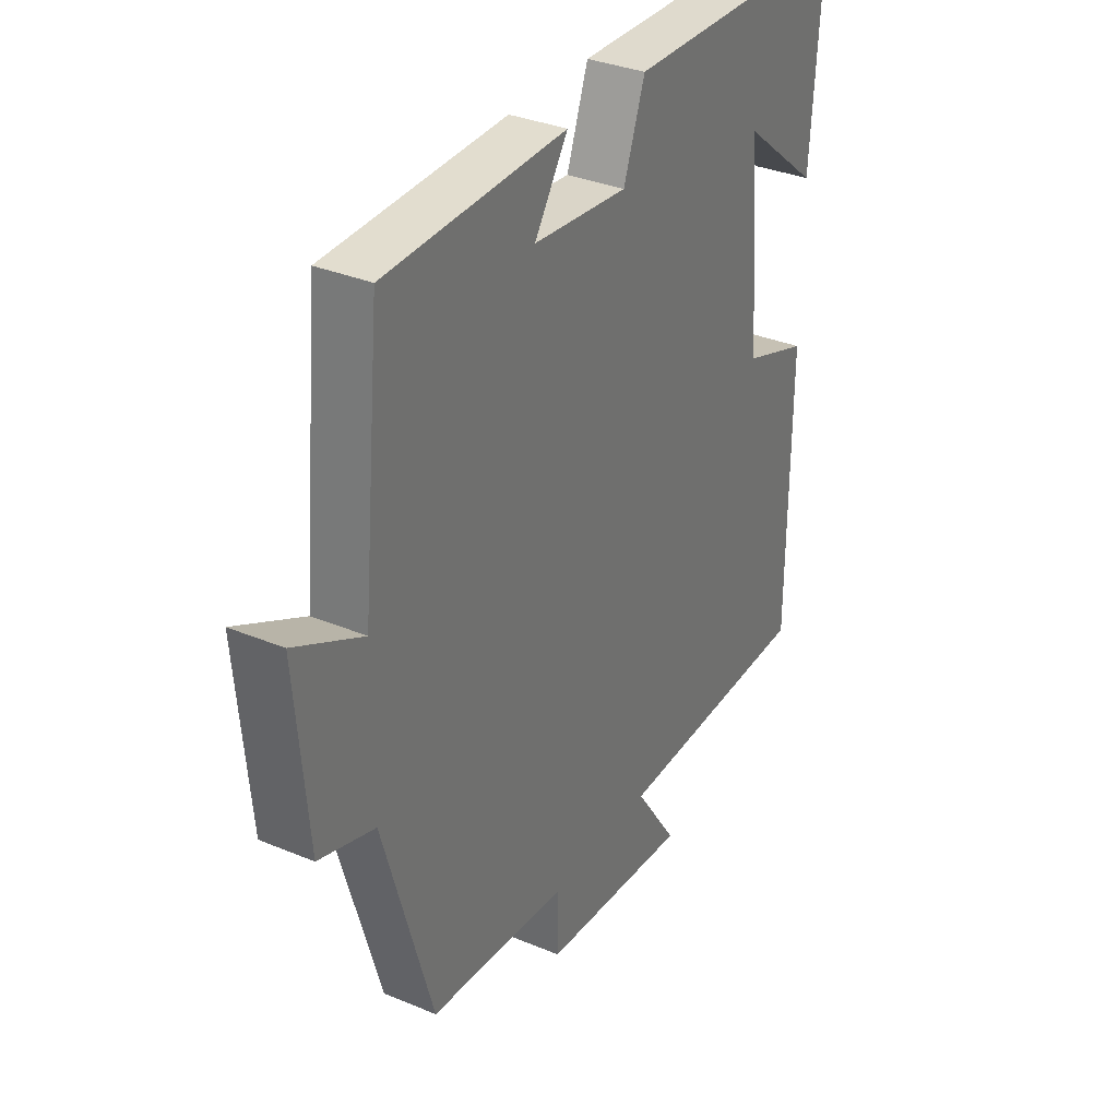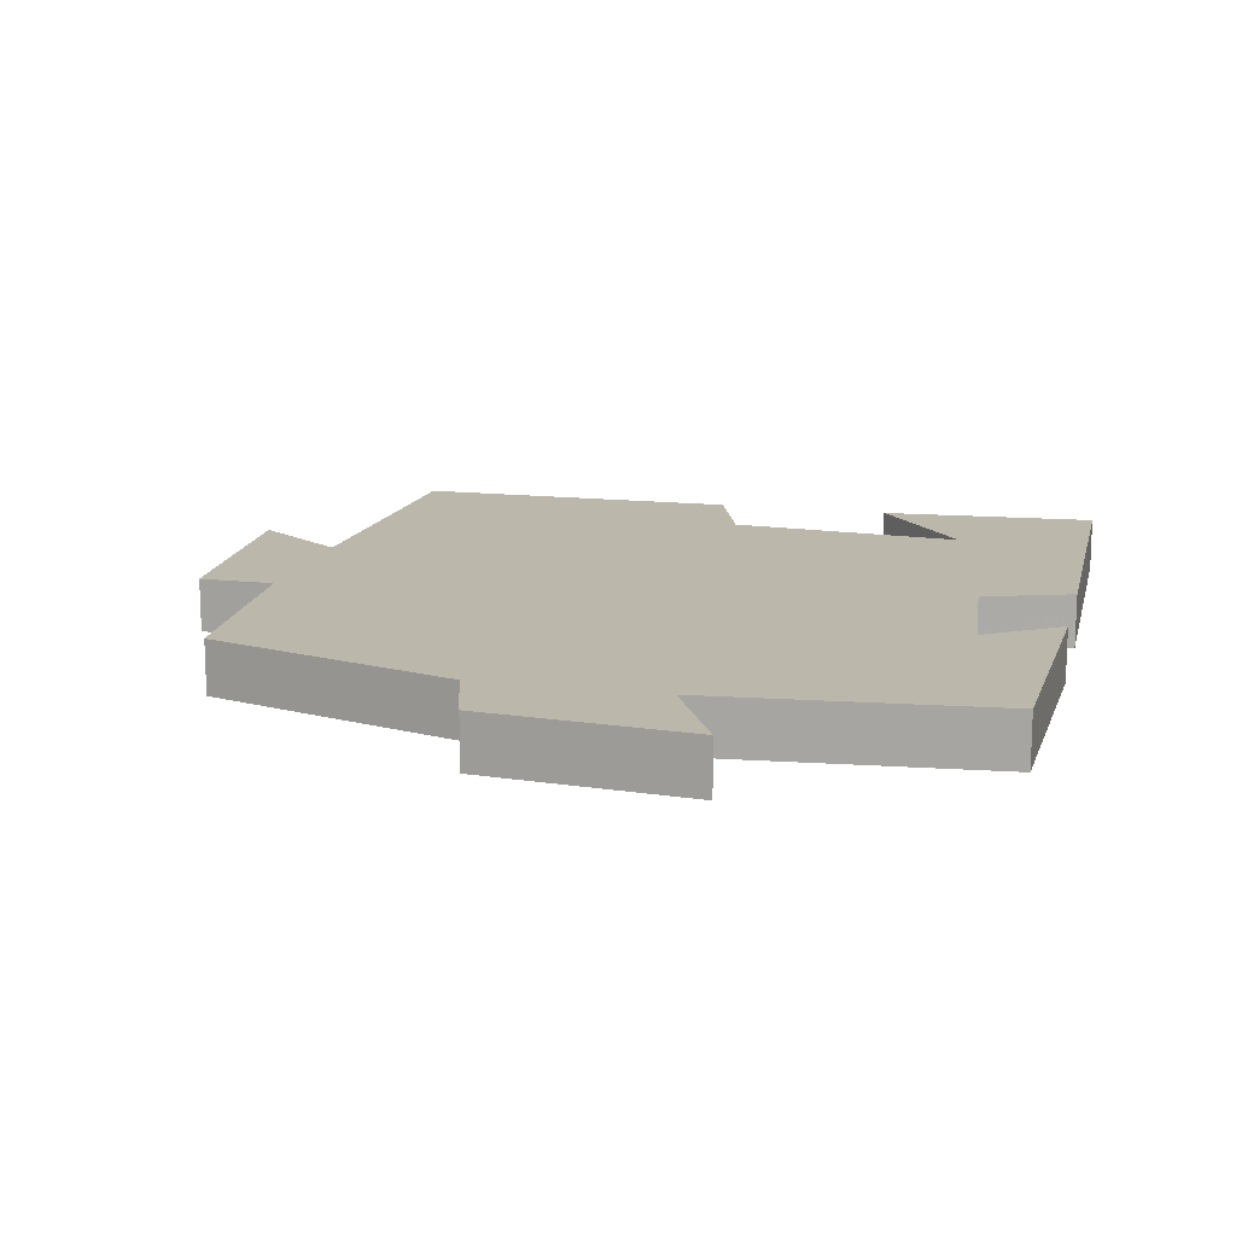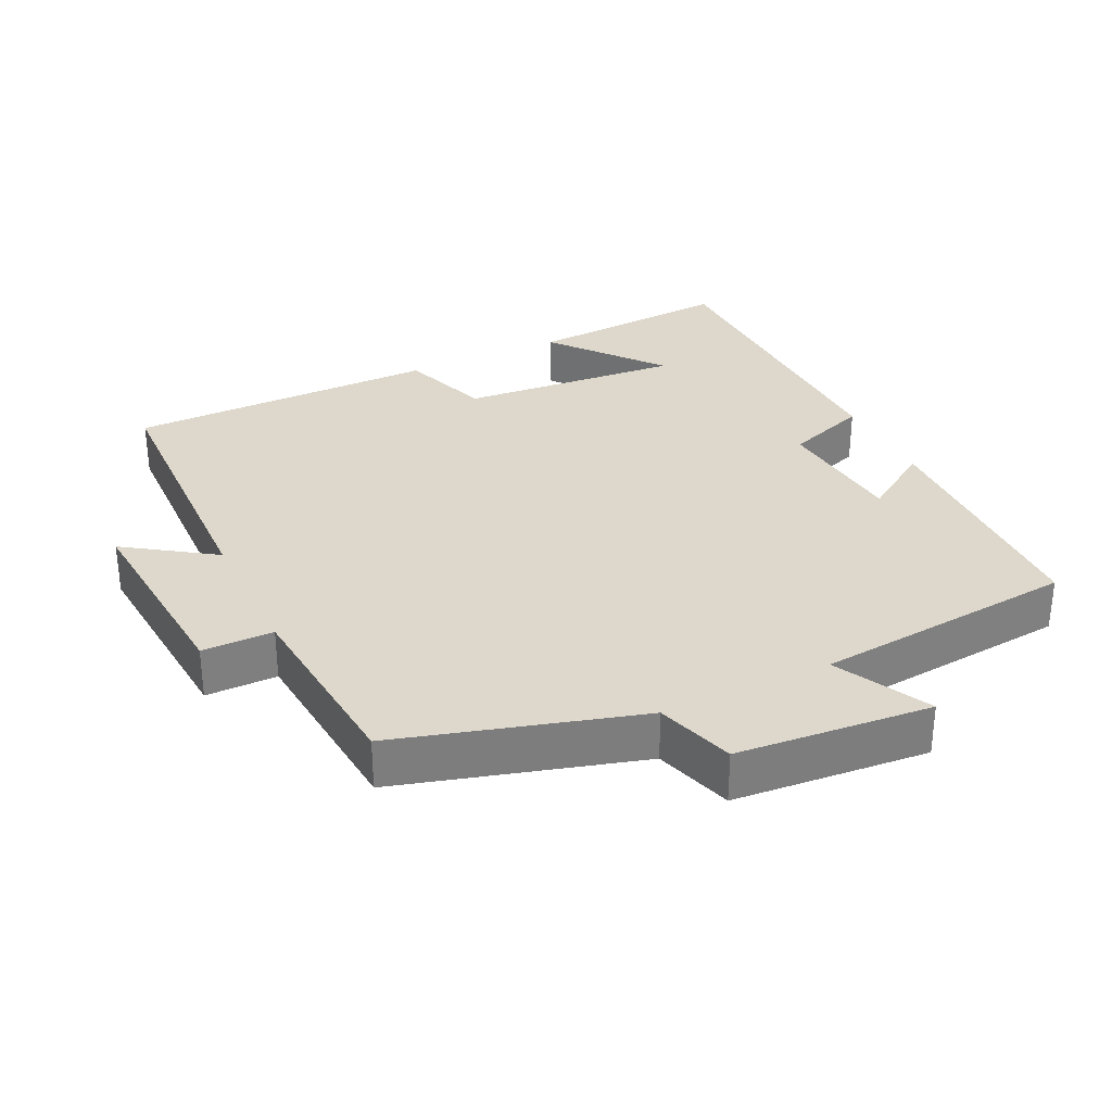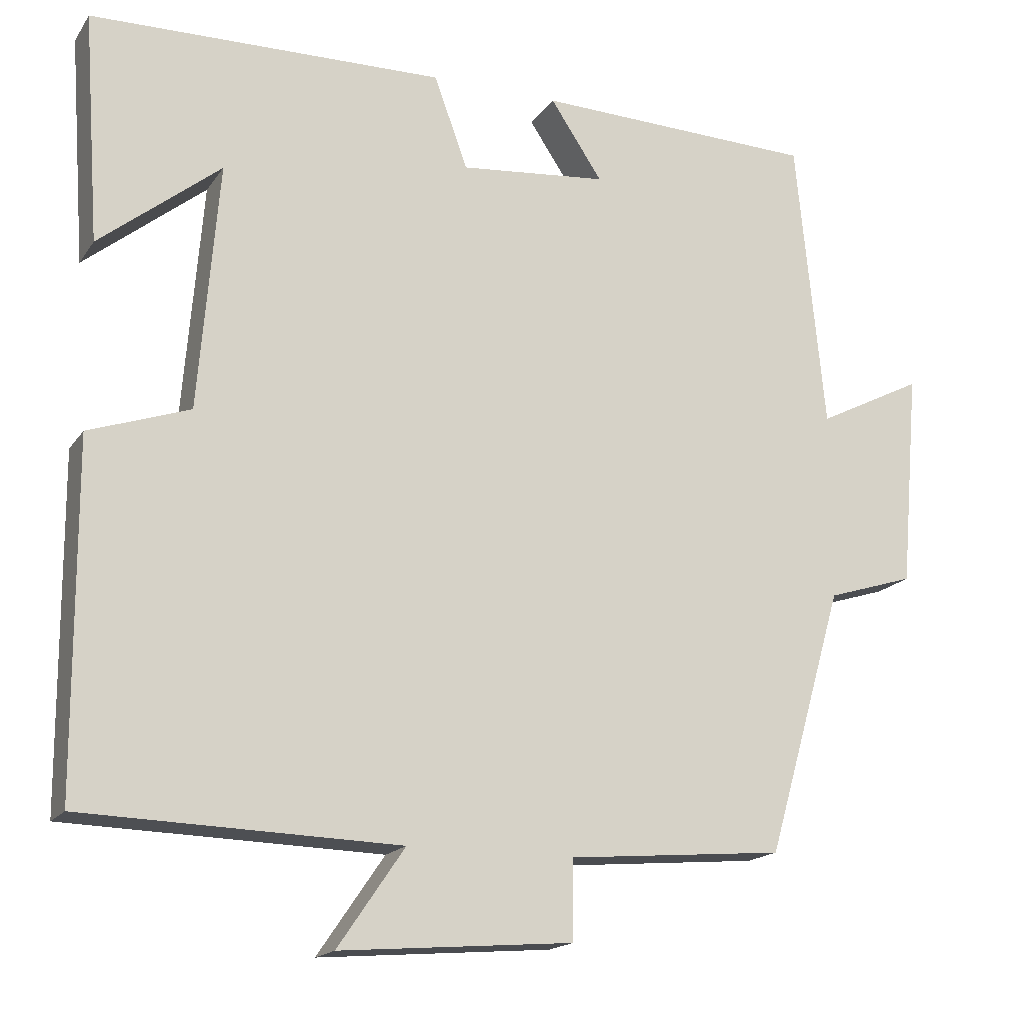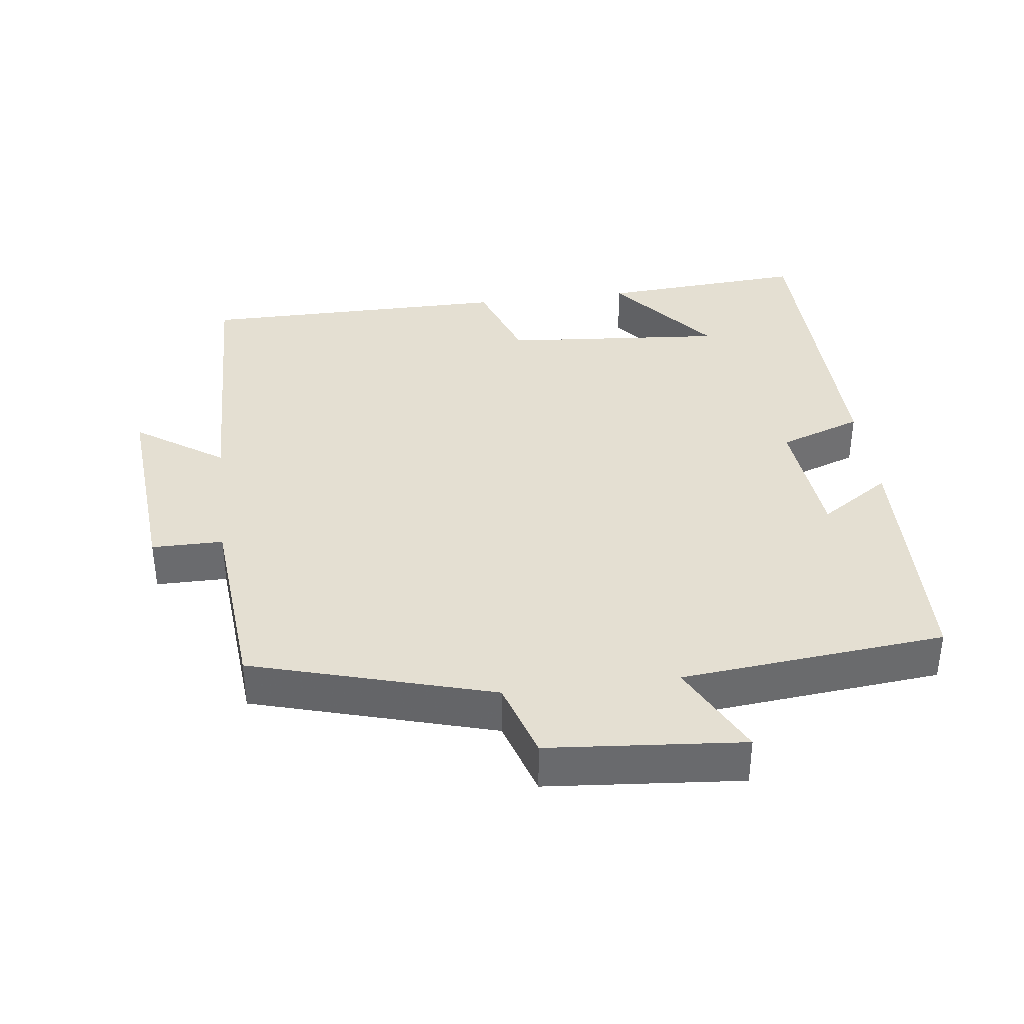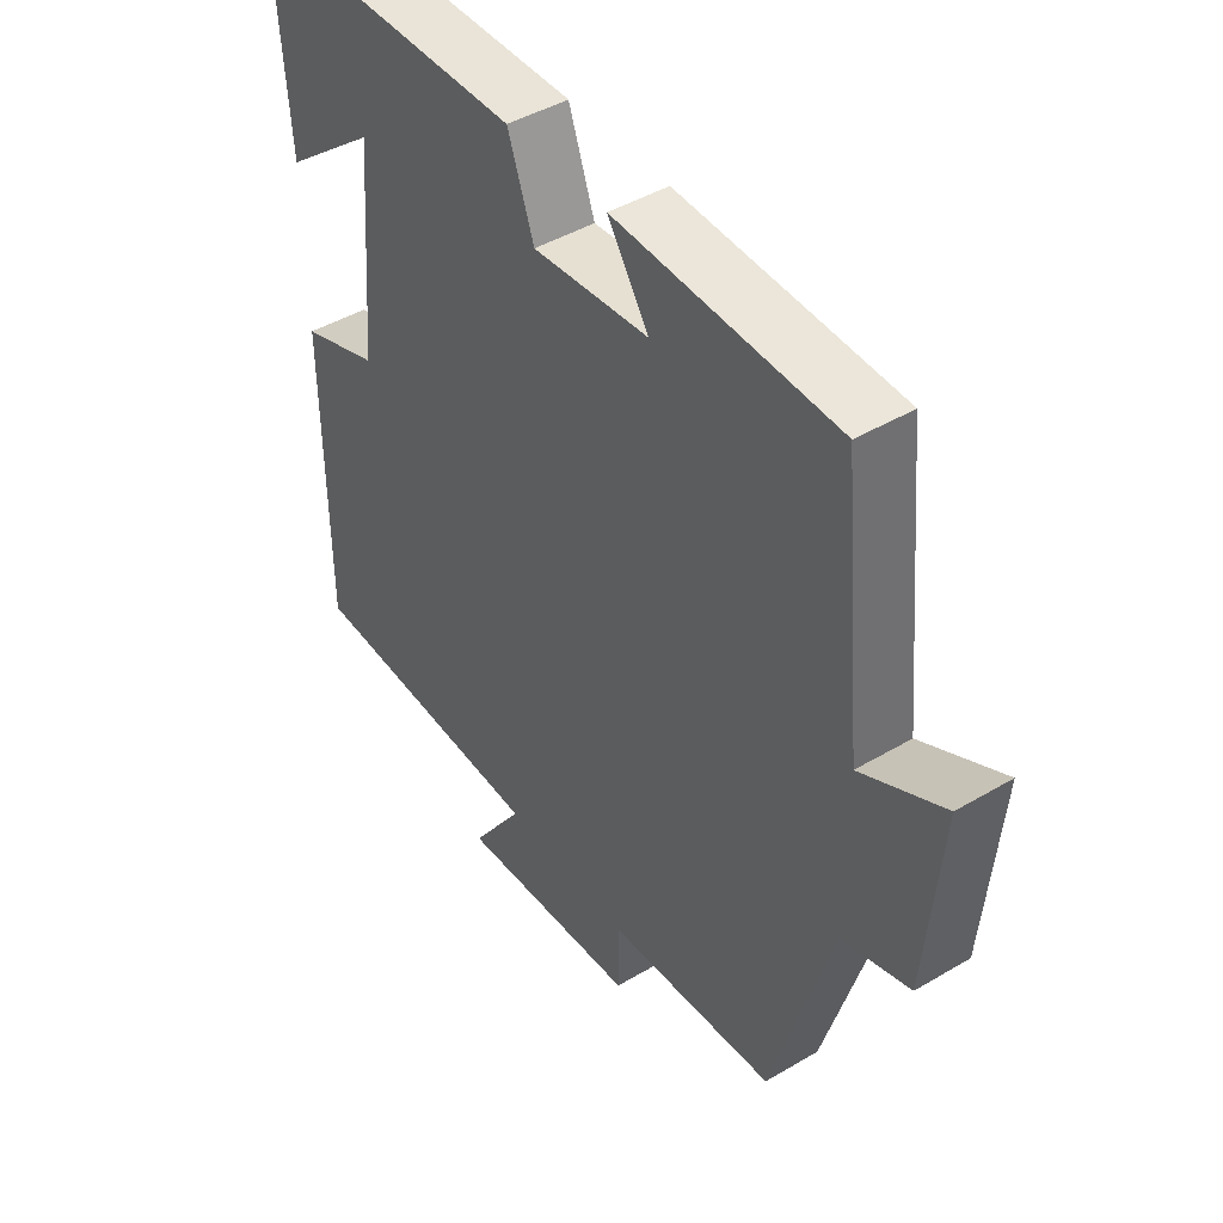
<metadata>
{"format":"obj","ext":"obj","renderer":"f3d","projection":"perspective","resolution":1024,"background":"white","views":[{"elev":33.5,"azim":-60.2,"up":"+Z"},{"elev":14.3,"azim":-76.1,"up":"+Y"},{"elev":31.3,"azim":-115.7,"up":"+Y"},{"elev":-17.1,"azim":156.7,"up":"+Z"},{"elev":37.1,"azim":-97.2,"up":"+Y"},{"elev":44.6,"azim":-124.6,"up":"+Z"}]}
</metadata>
<code>
v -0.463 0.07 0.488
v -0.101 0.07 0.5
v -0.168 0.07 0.399
v 0.022 0.07 0.381
v 0.065 0.07 0.5
v 0.521 0.07 0.492
v 0.5 0.07 0.196
v 0.344 0.07 0.321
v 0.37 0.07 0.003
v 0.5 0.07 -0.042
v 0.498 0.07 -0.488
v 0.092 0.07 -0.5
v 0.178 0.07 -0.626
v -0.122 0.07 -0.602
v -0.122 0.07 -0.5
v -0.401 0.07 -0.476
v -0.5 0.07 -0.133
v -0.612 0.07 -0.098
v -0.636 0.07 0.18
v -0.5 0.07 0.111
v -0.463 0 0.488
v -0.101 0 0.5
v -0.168 0 0.399
v 0.022 0 0.381
v 0.065 0 0.5
v 0.521 0 0.492
v 0.5 0 0.196
v 0.344 0 0.321
v 0.37 0 0.003
v 0.5 0 -0.042
v 0.498 0 -0.488
v 0.092 0 -0.5
v 0.178 0 -0.626
v -0.122 0 -0.602
v -0.122 0 -0.5
v -0.401 0 -0.476
v -0.5 0 -0.133
v -0.612 0 -0.098
v -0.636 0 0.18
v -0.5 0 0.111
f 17 18 19 20
f 17 20 1
f 16 17 1
f 15 16 1
f 12 13 14 15
f 11 12 15
f 10 11 15
f 9 10 15
f 8 9 15
f 6 7 8
f 4 5 6 8
f 3 4 8 15
f 1 2 3
f 1 3 15
f 40 39 38 37
f 21 40 37
f 21 37 36
f 21 36 35
f 35 34 33 32
f 35 32 31
f 35 31 30
f 35 30 29
f 35 29 28
f 28 27 26
f 28 26 25 24
f 35 28 24 23
f 23 22 21
f 35 23 21
f 1 21 22 2
f 2 22 23 3
f 3 23 24 4
f 4 24 25 5
f 5 25 26 6
f 6 26 27 7
f 7 27 28 8
f 8 28 29 9
f 9 29 30 10
f 10 30 31 11
f 11 31 32 12
f 12 32 33 13
f 13 33 34 14
f 14 34 35 15
f 15 35 36 16
f 16 36 37 17
f 17 37 38 18
f 18 38 39 19
f 19 39 40 20
f 20 40 21 1

</code>
